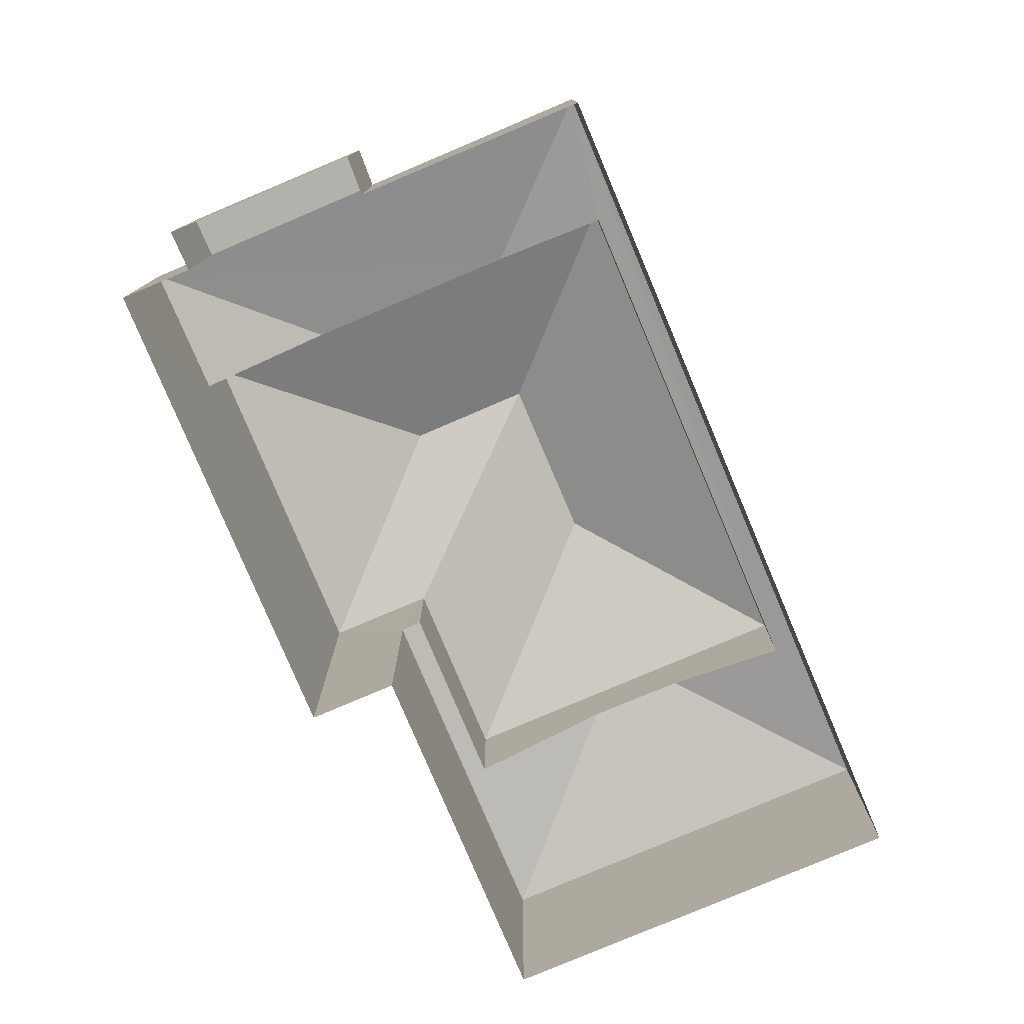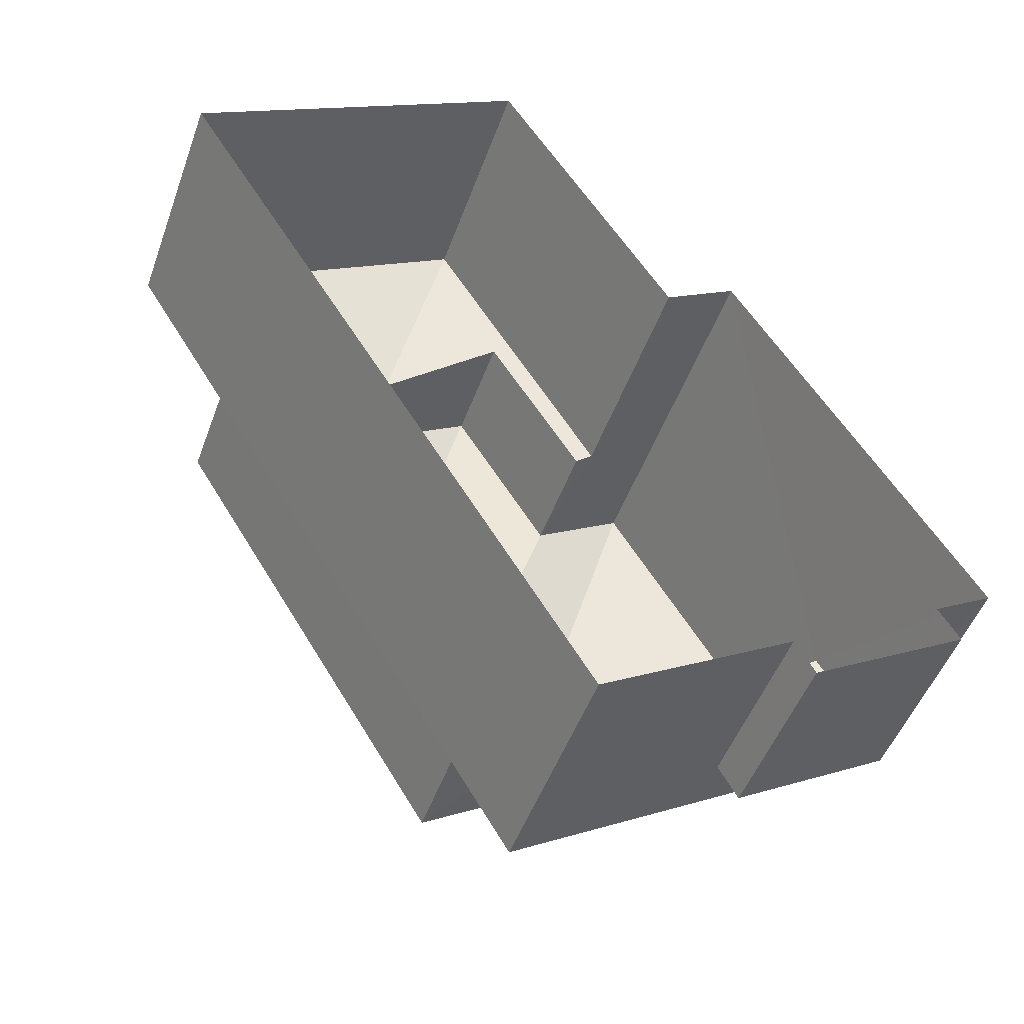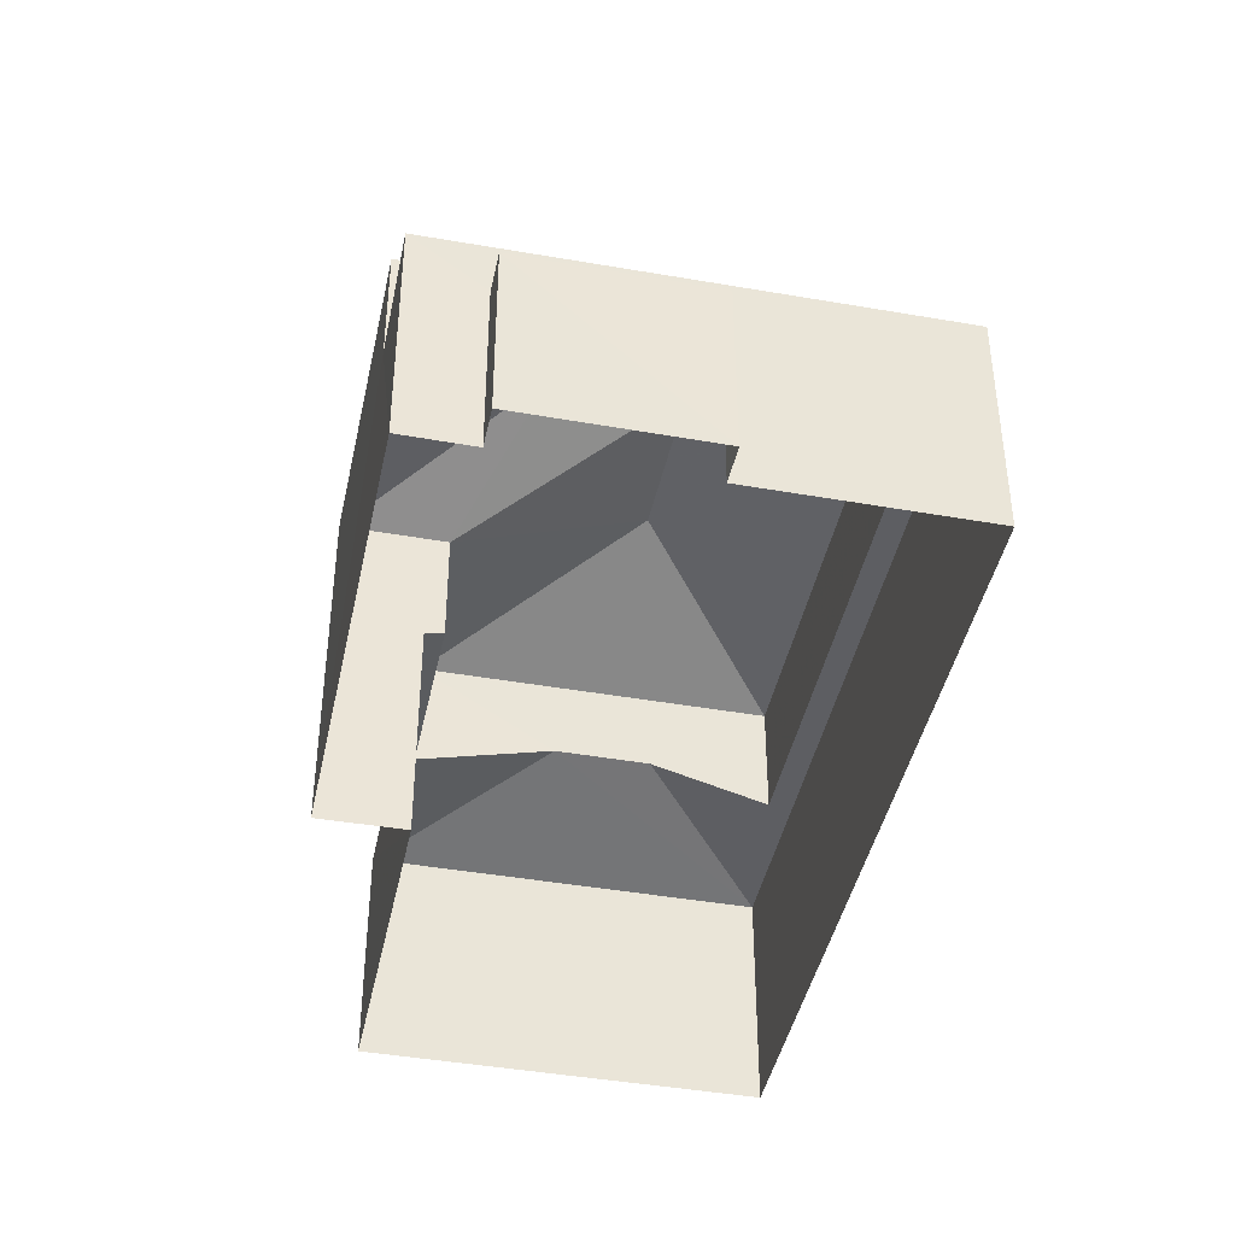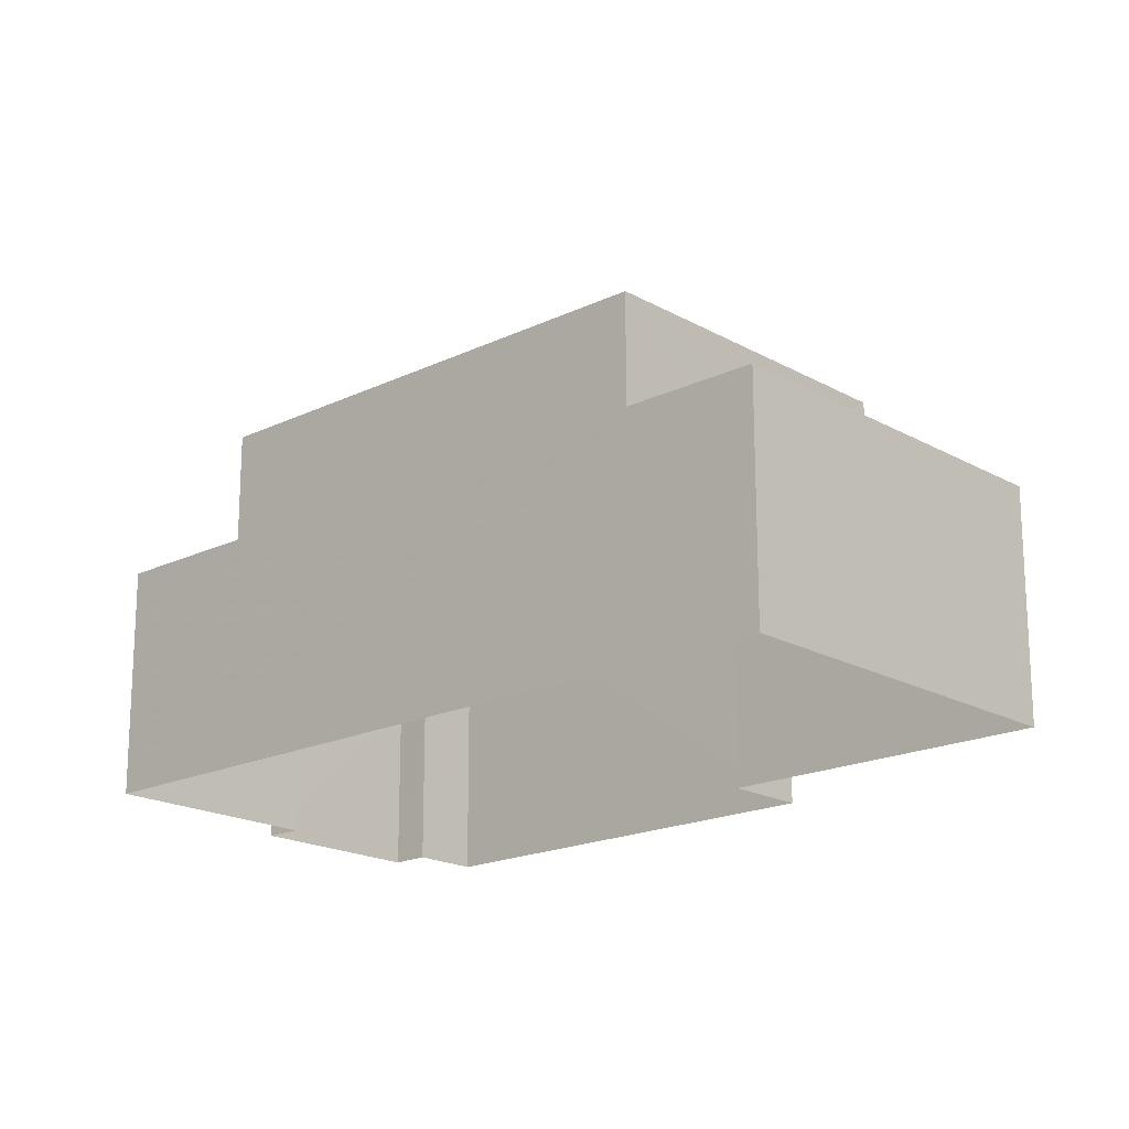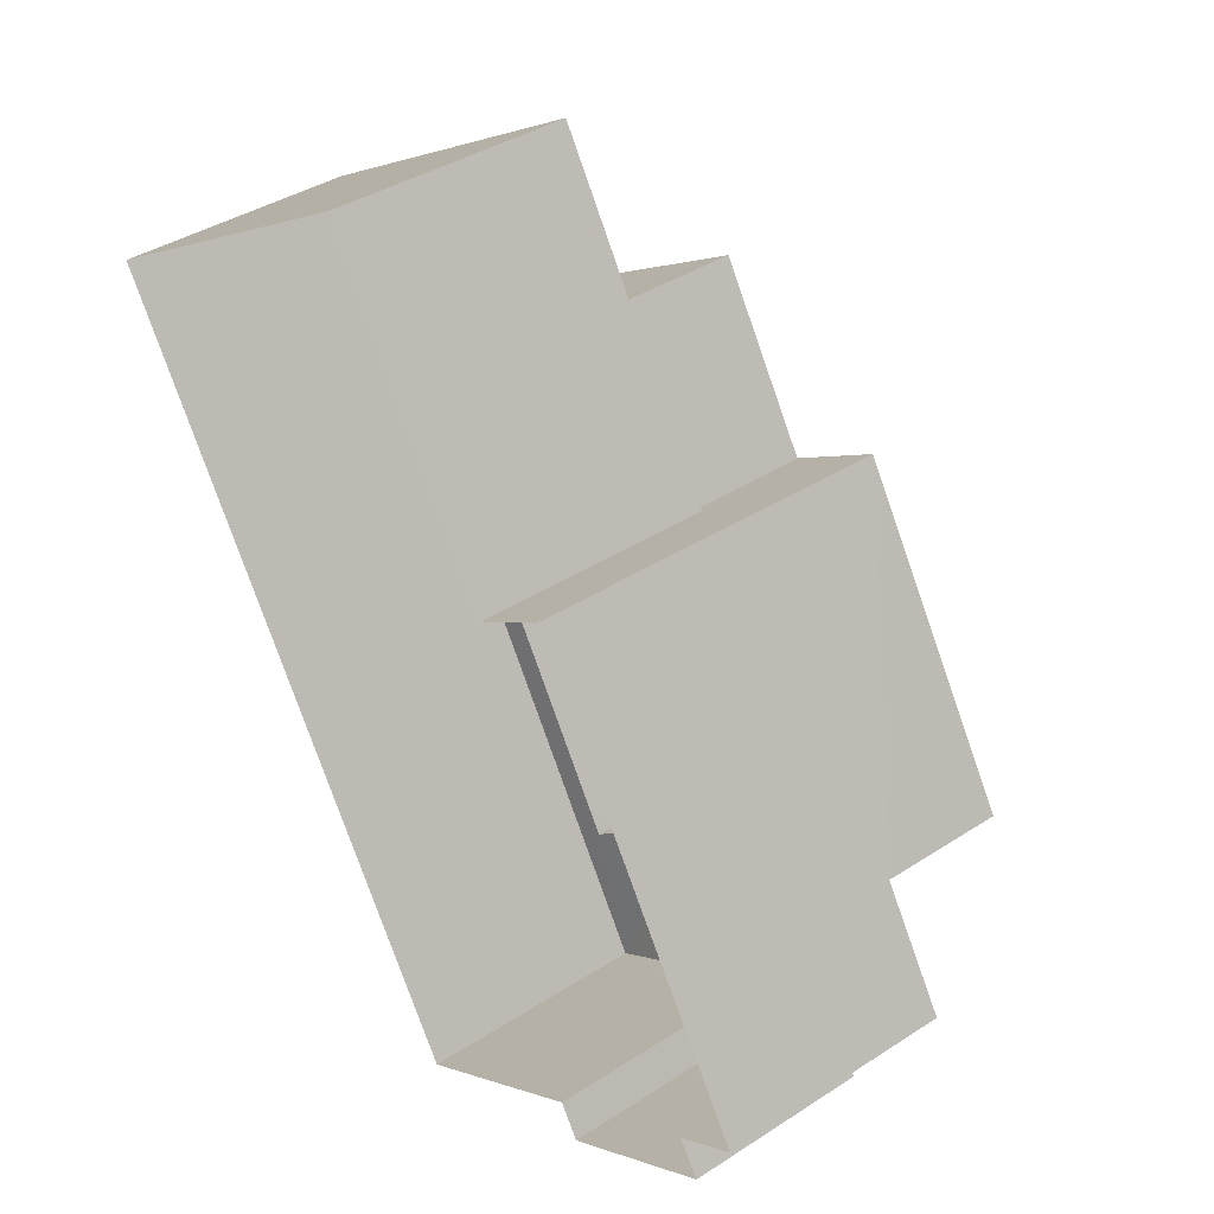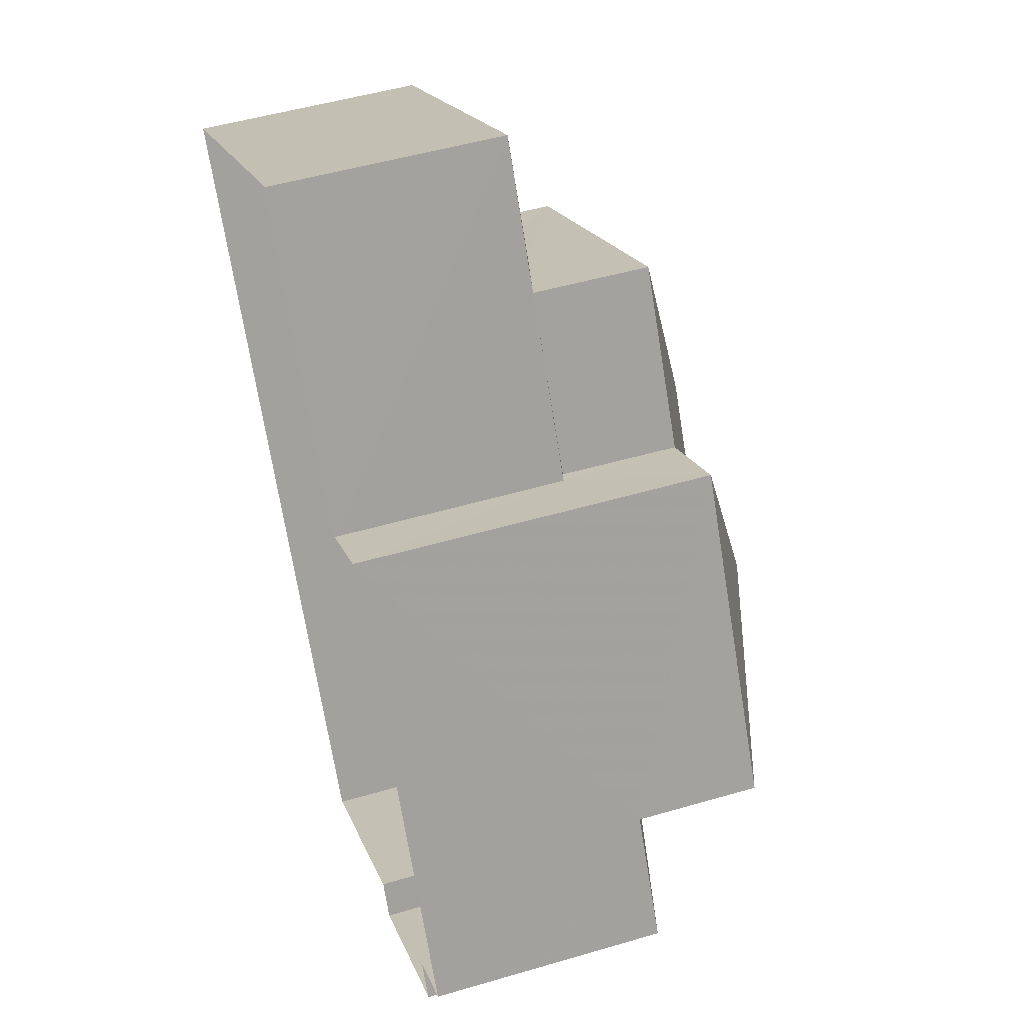
<metadata>
{"format":"obj","ext":"obj","renderer":"f3d","projection":"perspective","resolution":1024,"background":"white","views":[{"elev":-79.0,"azim":-8.5,"up":"+Z"},{"elev":-48.6,"azim":160.6,"up":"+Y"},{"elev":-43.0,"azim":-43.2,"up":"+Z"},{"elev":-18.6,"azim":101.3,"up":"+Z"},{"elev":38.9,"azim":-129.1,"up":"+Y"},{"elev":50.0,"azim":-107.9,"up":"+Y"}]}
</metadata>
<code>
v -3.115e+05 4.317e+04 19.22
v -3.115e+05 4.317e+04 19.22
v -3.115e+05 4.317e+04 19.22
v -3.115e+05 4.316e+04 19.22
v -3.115e+05 4.317e+04 19.22
v -3.115e+05 4.318e+04 19.23
v -3.115e+05 4.318e+04 19.23
v -3.115e+05 4.317e+04 19.22
v -3.115e+05 4.318e+04 19.23
v -3.115e+05 4.318e+04 19.24
v -3.115e+05 4.317e+04 27.95
v -3.115e+05 4.318e+04 26.55
v -3.115e+05 4.317e+04 26.55
v -3.115e+05 4.318e+04 27.96
v -3.115e+05 4.318e+04 26.55
v -3.115e+05 4.317e+04 27.95
v -3.115e+05 4.318e+04 26.55
v -3.115e+05 4.318e+04 24.82
v -3.115e+05 4.318e+04 24.03
v -3.115e+05 4.318e+04 24.03
v -3.115e+05 4.318e+04 24.82
v -3.115e+05 4.318e+04 24.12
v -3.115e+05 4.318e+04 24.02
v -3.115e+05 4.318e+04 24.12
v -3.115e+05 4.317e+04 26.55
v -3.115e+05 4.318e+04 26.55
v -3.115e+05 4.317e+04 24.01
v -3.115e+05 4.317e+04 24.78
v -3.115e+05 4.317e+04 24.02
v -3.115e+05 4.317e+04 22.91
v -3.115e+05 4.317e+04 22.91
v -3.115e+05 4.317e+04 22.91
v -3.115e+05 4.317e+04 22.91
v -3.115e+05 4.318e+04 24.15
v -3.115e+05 4.316e+04 24.01
v -3.115e+05 4.317e+04 24.14
v -3.115e+05 4.317e+04 24.78
f 1 2 3
f 4 5 6
f 3 2 5
f 7 4 6
f 2 8 9
f 7 6 10
f 6 2 9
f 5 2 6
f 11 12 13
f 14 15 16
f 14 17 15
f 18 19 20
f 18 21 19
f 22 23 24
f 18 20 22
f 22 20 23
f 25 26 14
f 16 25 14
f 11 25 16
f 11 13 25
f 27 28 29
f 14 26 17
f 30 31 32
f 33 30 32
f 15 12 11
f 16 15 11
f 34 19 21
f 34 35 19
f 35 36 37
f 34 36 35
f 27 37 28
f 27 35 37
f 18 17 26
f 26 34 21
f 18 22 17
f 18 26 21
f 31 1 3
f 32 31 3
f 30 8 2
f 8 30 27
f 5 4 33
f 35 27 33
f 4 35 33
f 33 27 30
f 8 29 9
f 9 29 12
f 8 27 29
f 12 29 13
f 20 7 10
f 20 19 7
f 24 15 17
f 22 24 17
f 26 36 34
f 26 25 36
f 30 1 31
f 30 2 1
f 6 9 23
f 24 23 15
f 15 23 12
f 23 9 12
f 33 32 3
f 5 33 3
f 28 13 29
f 36 25 37
f 37 25 28
f 25 13 28
f 6 20 10
f 6 23 20
f 19 4 7
f 19 35 4

</code>
